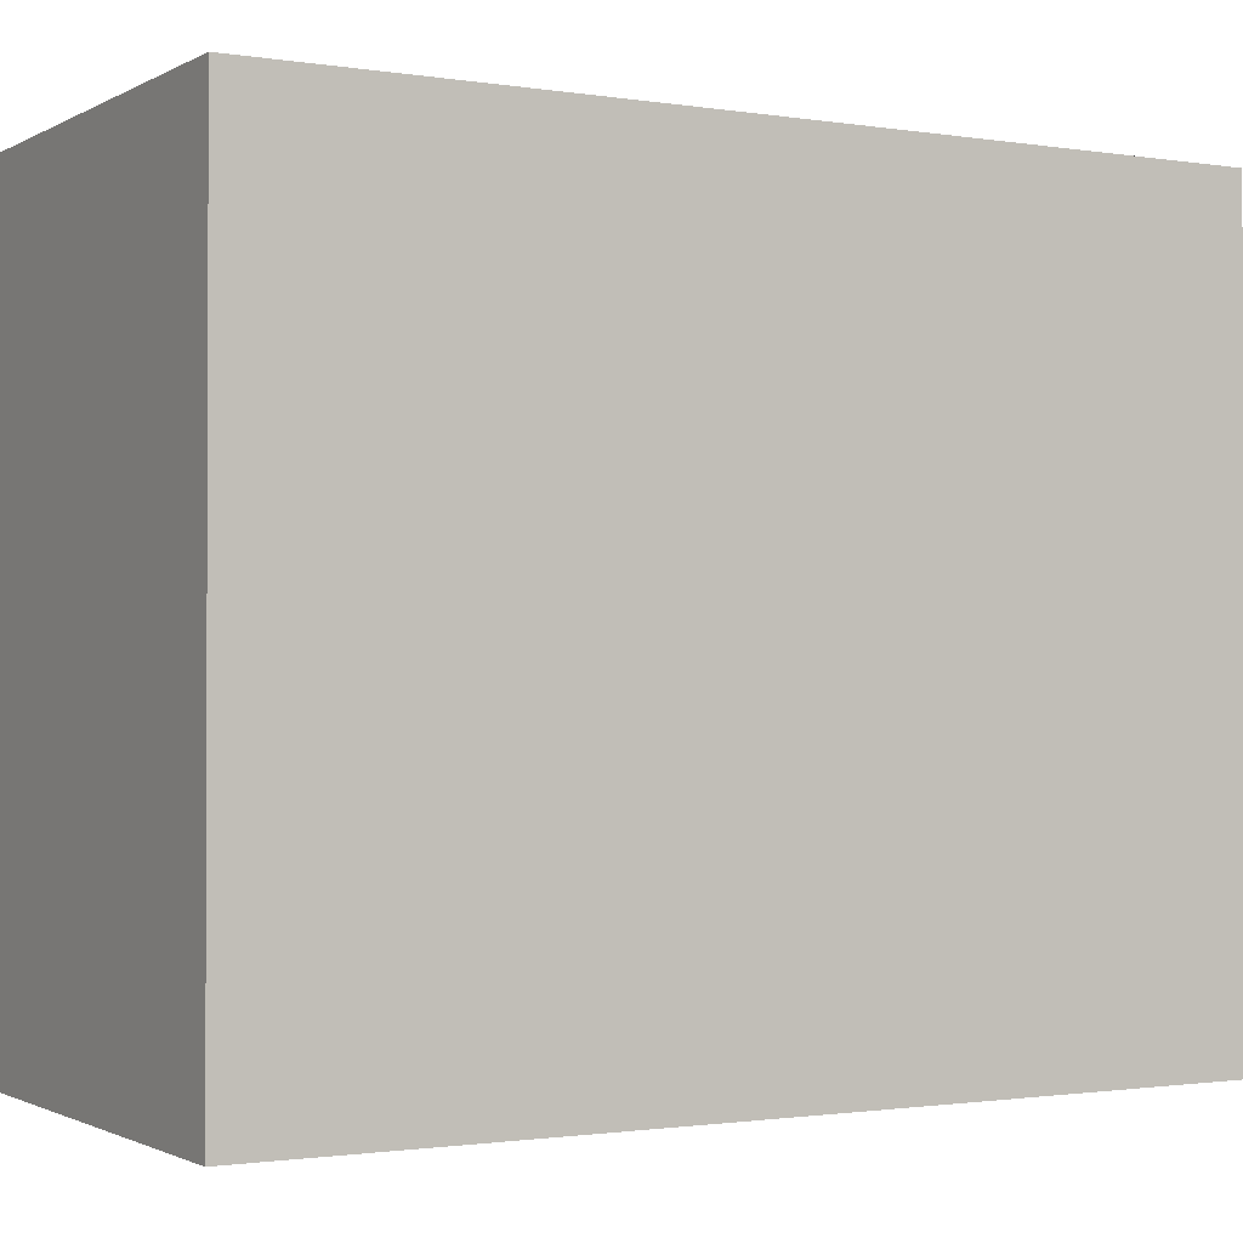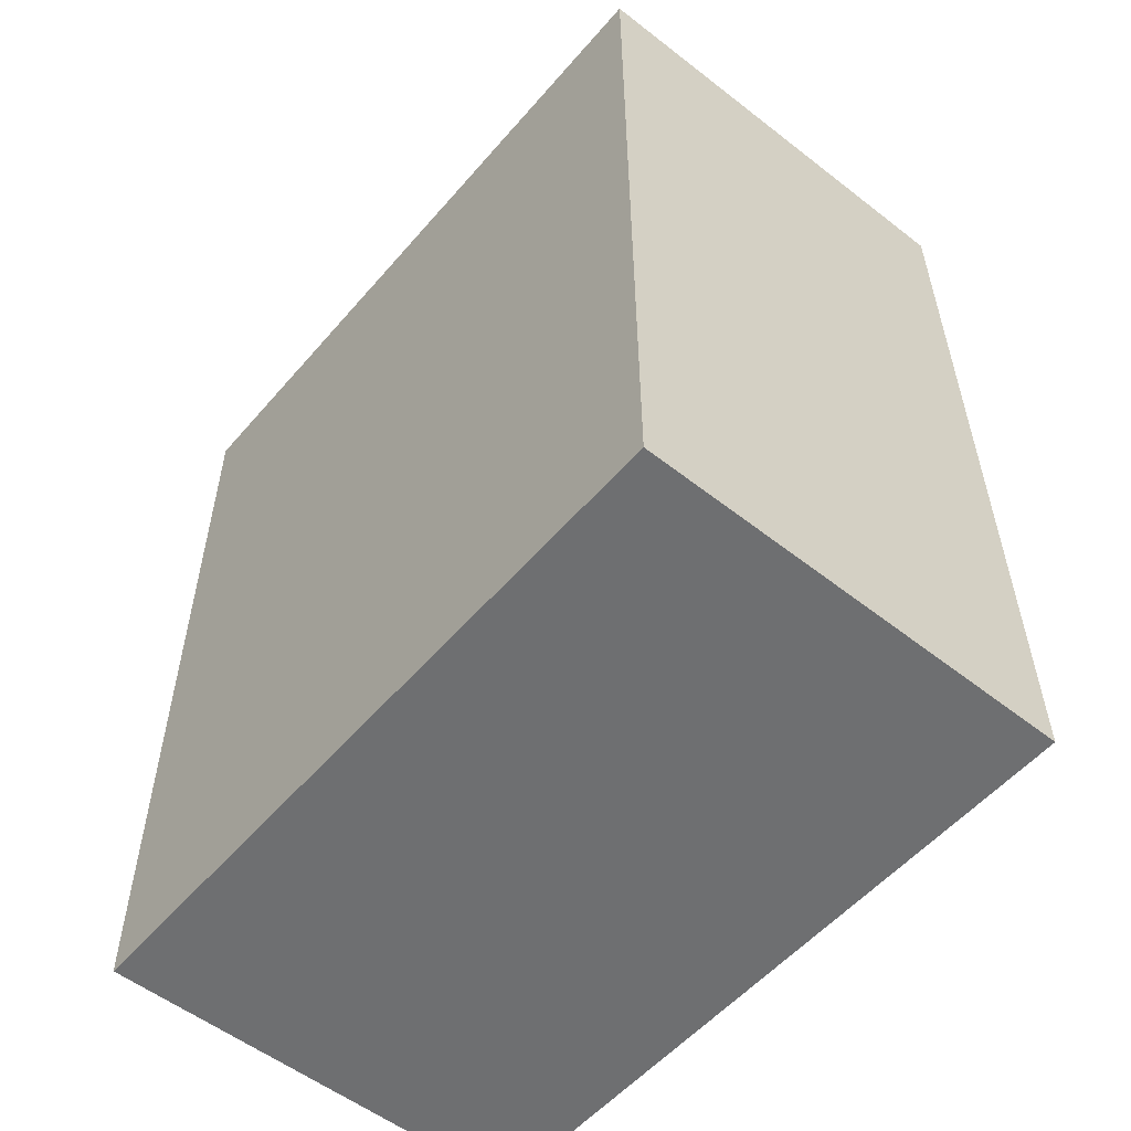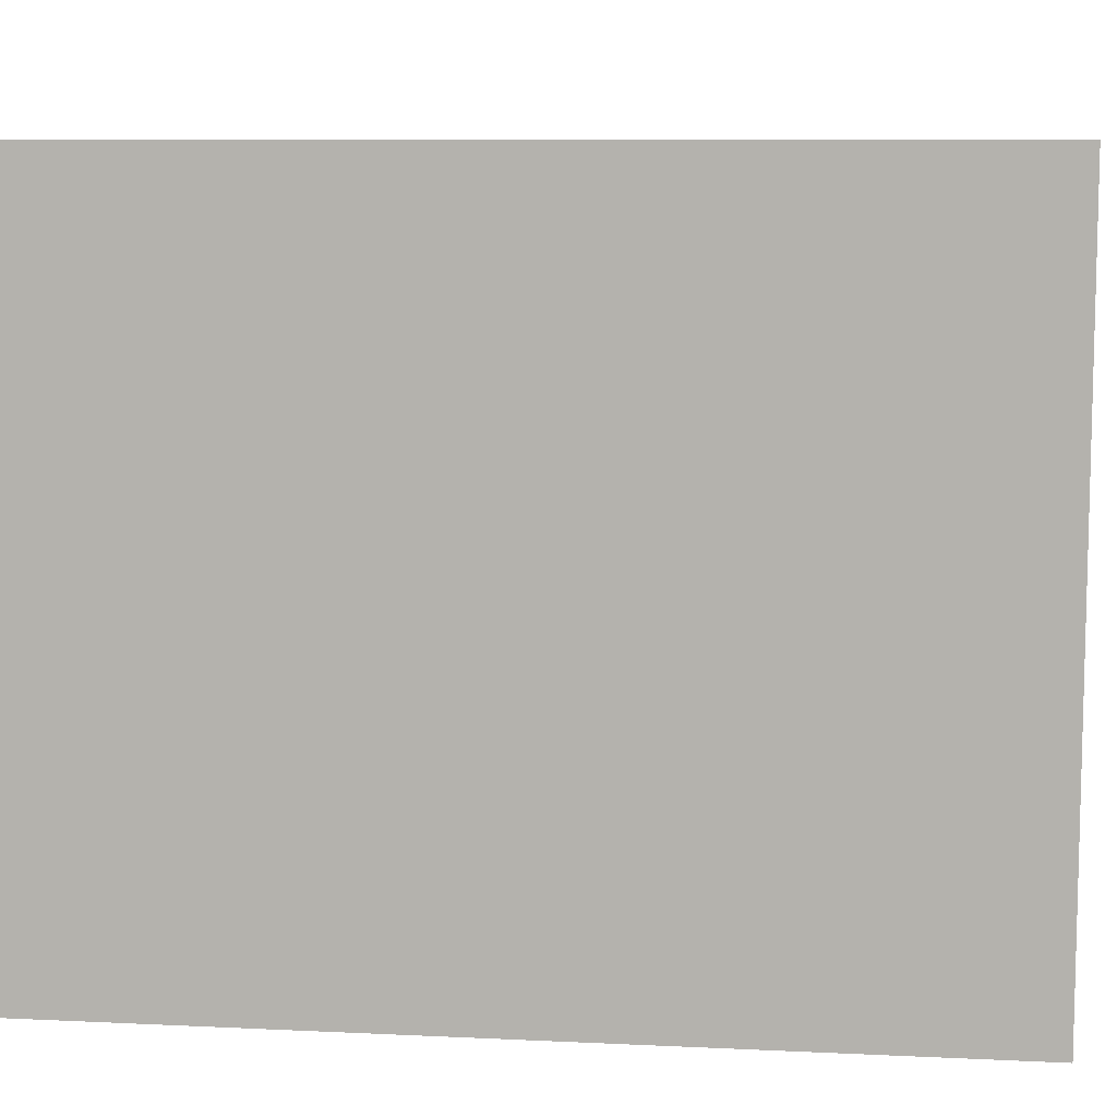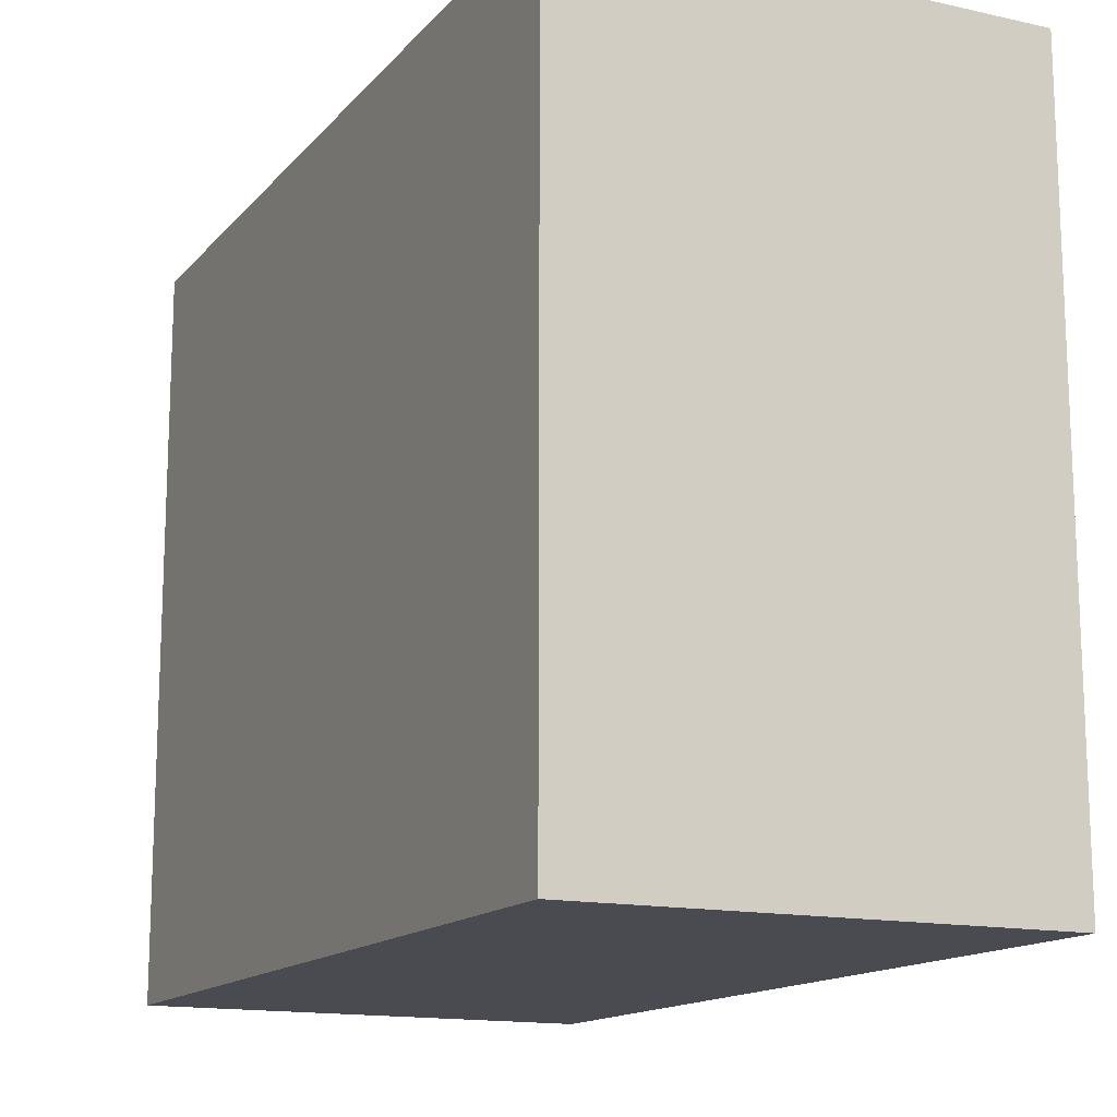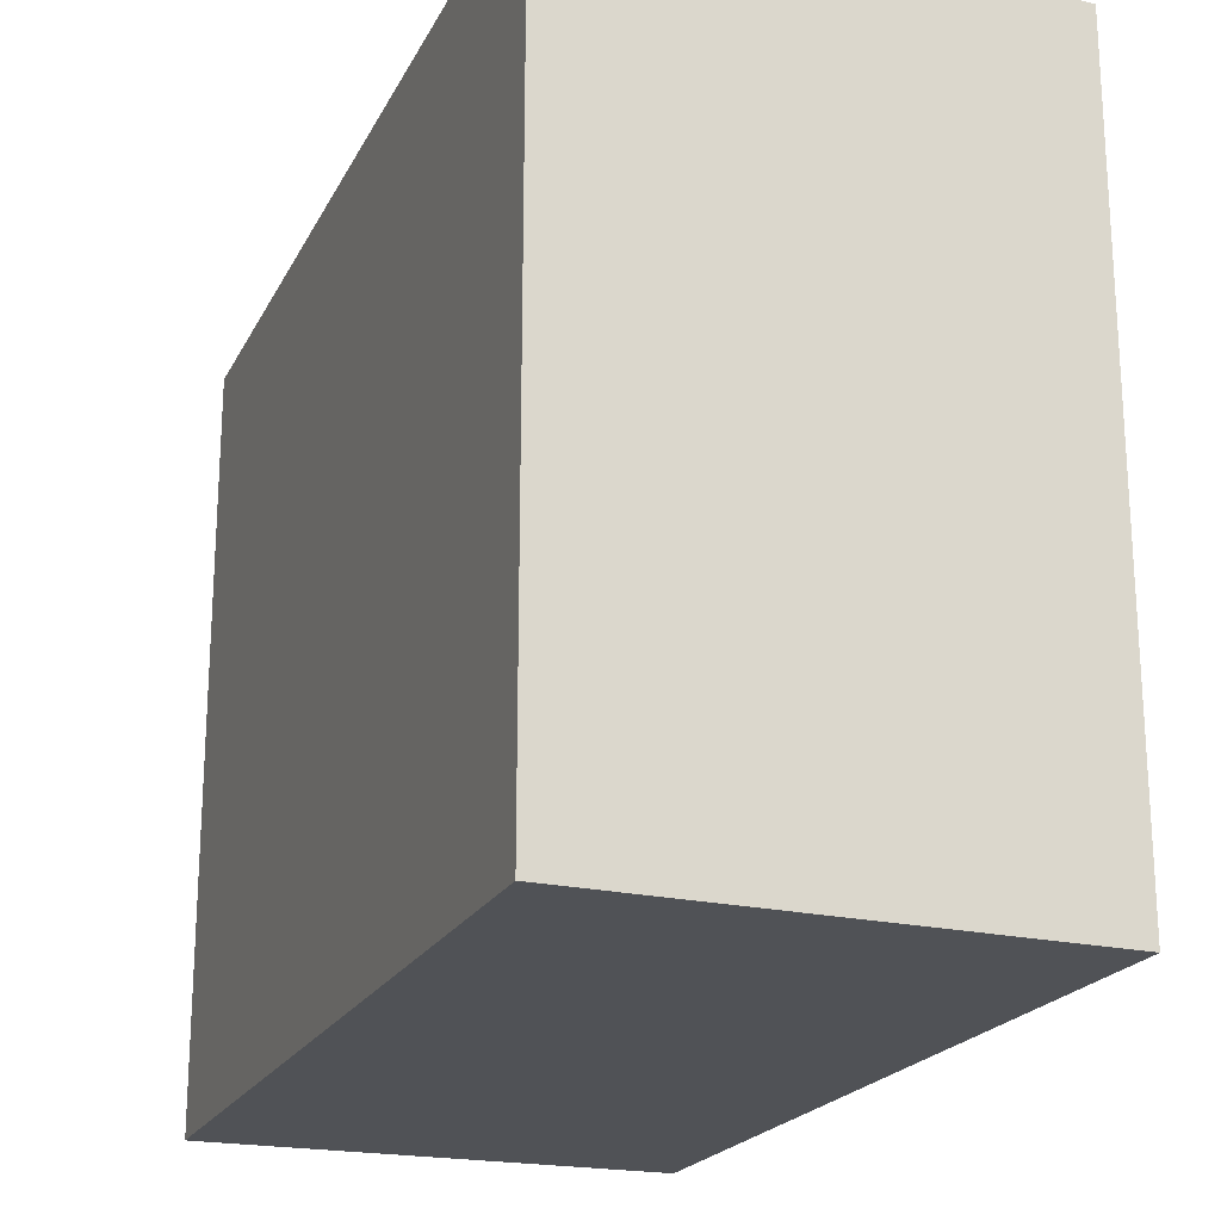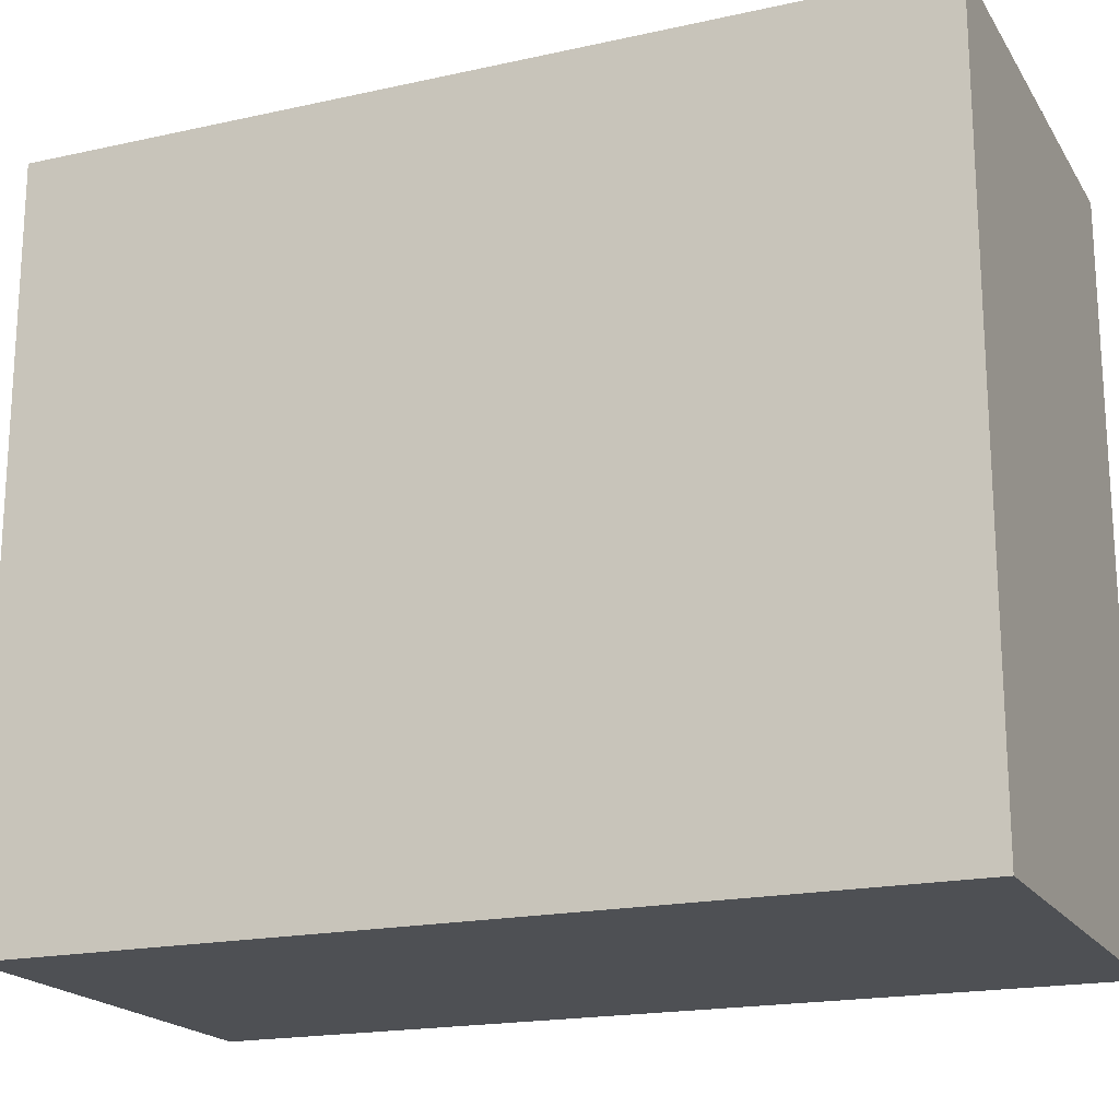
<metadata>
{"format":"obj","ext":"obj","renderer":"f3d","projection":"perspective","resolution":1024,"background":"white","views":[{"elev":-1.3,"azim":-119.7,"up":"+Y"},{"elev":-54.7,"azim":140.1,"up":"+Z"},{"elev":8.7,"azim":-82.5,"up":"+Y"},{"elev":-14.5,"azim":154.5,"up":"+Y"},{"elev":-20.9,"azim":-20.4,"up":"+Y"},{"elev":-18.7,"azim":113.1,"up":"+Y"}]}
</metadata>
<code>
v  1.293 2.054 2.449
v  0 2.054 1.258e-16
v  0.008 2.054 2.499
v  1.286 2.054 -0.004
v  0.008 -1.53e-16 2.499
v  1.293 -1.5e-16 2.449
v  1.286 2.449e-19 -0.004
v  0 0 0
g defaultobject
f 1 2 3
f 2 1 4
f 5 1 3
f 1 5 6
f 6 4 1
f 4 6 7
f 7 2 4
f 2 7 8
f 8 3 2
f 3 8 5
f 8 6 5
f 6 8 7

</code>
